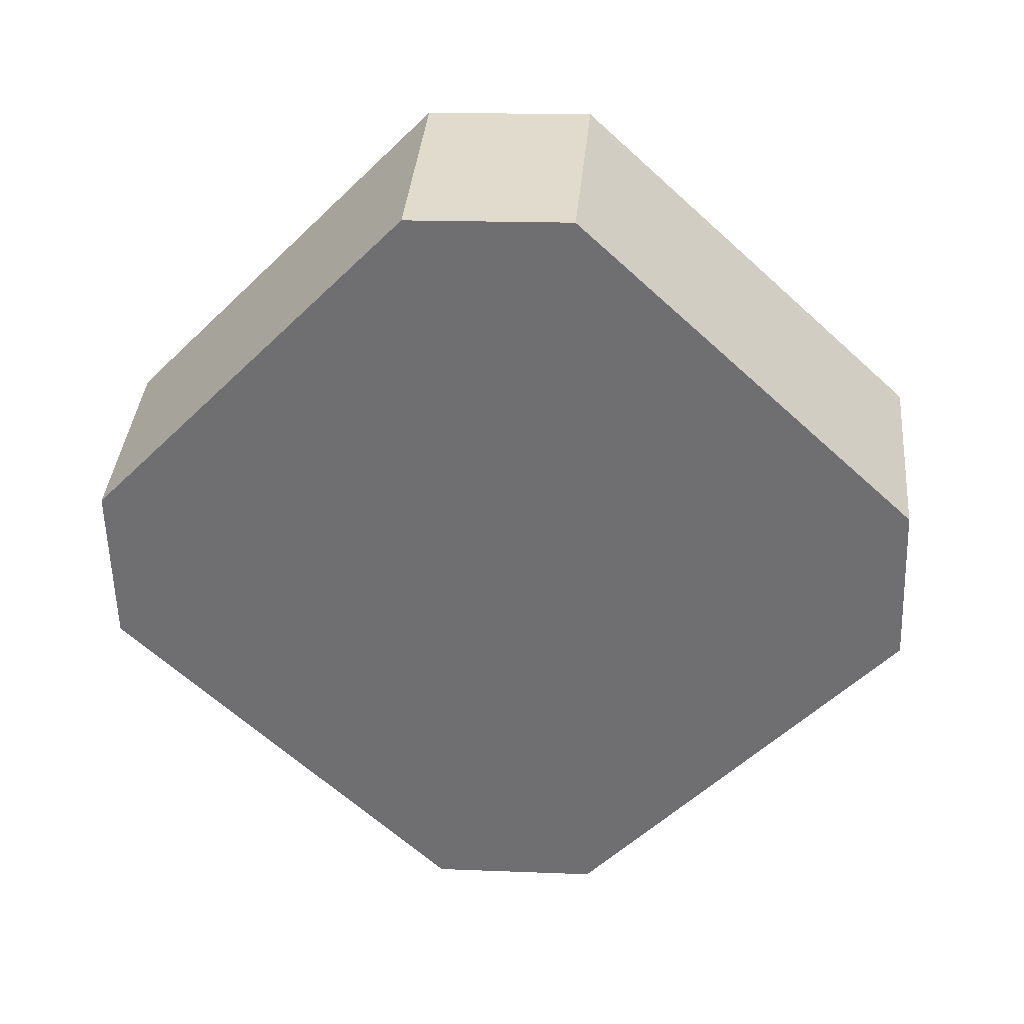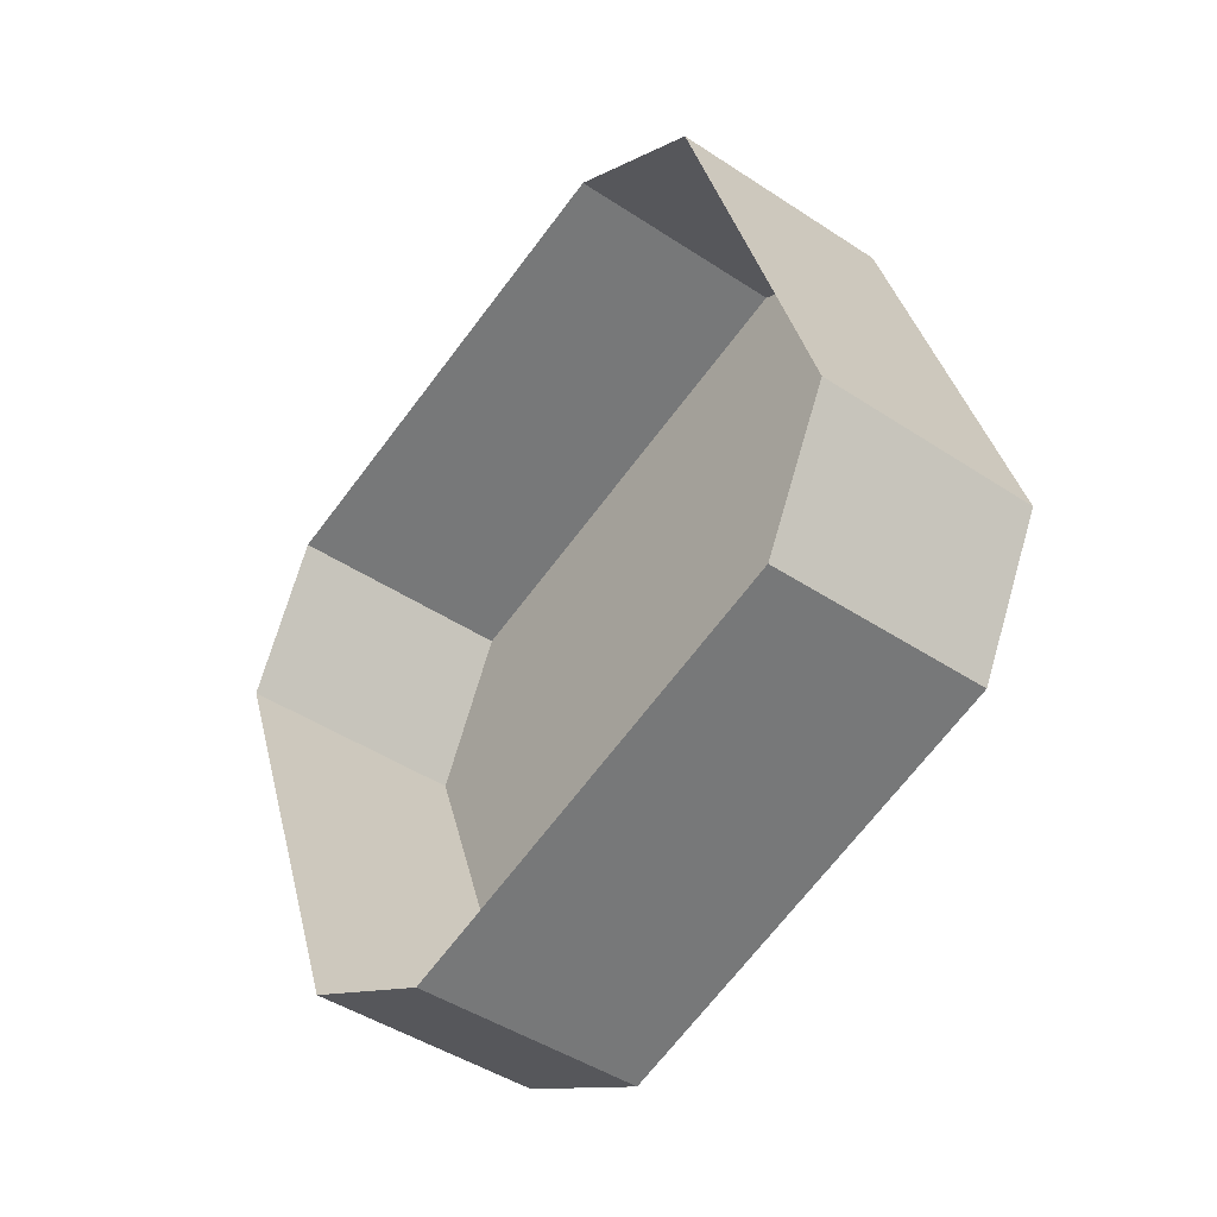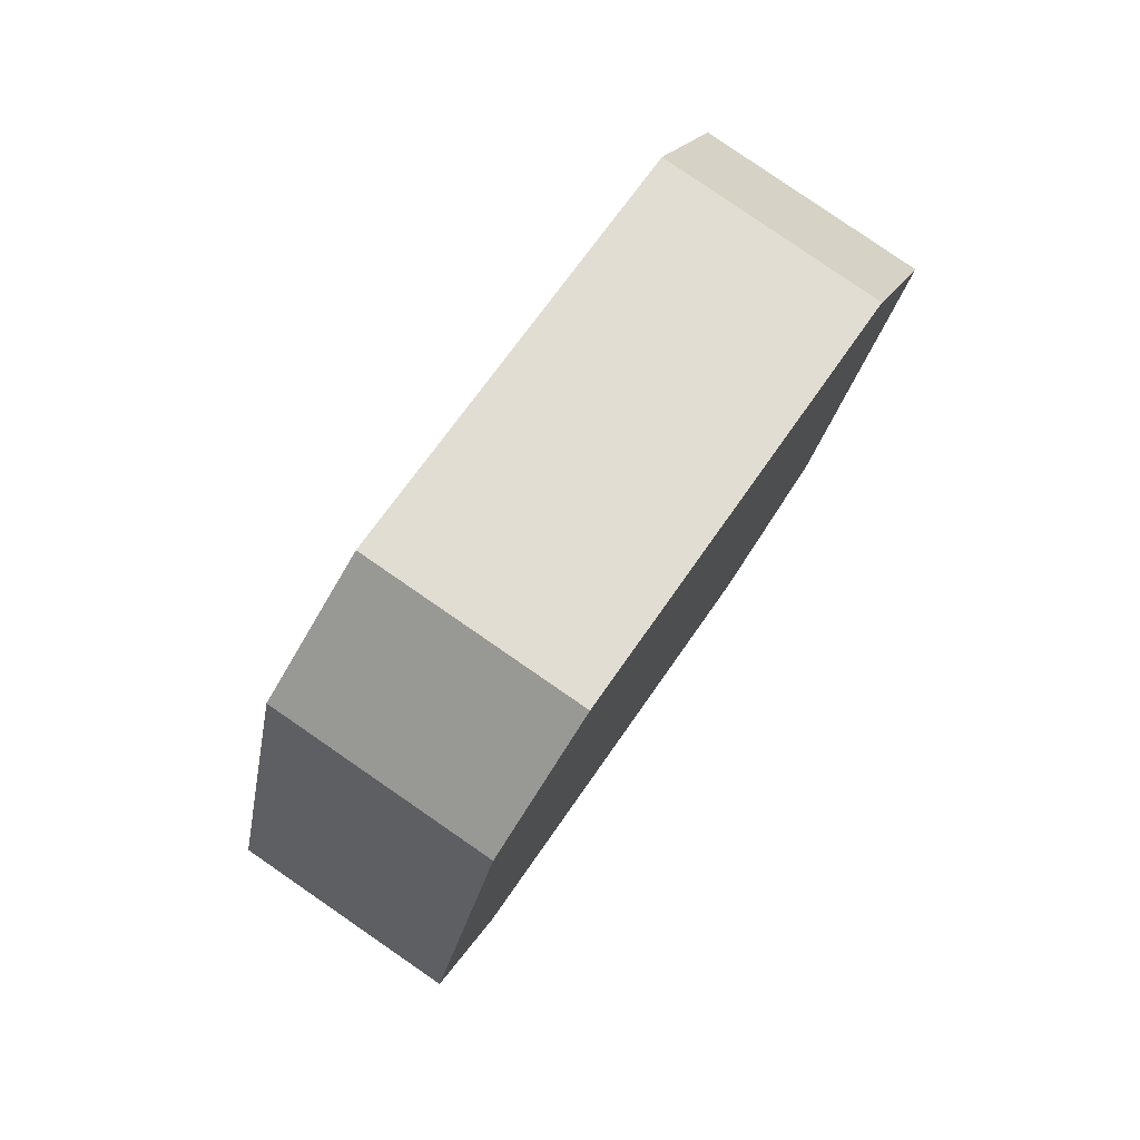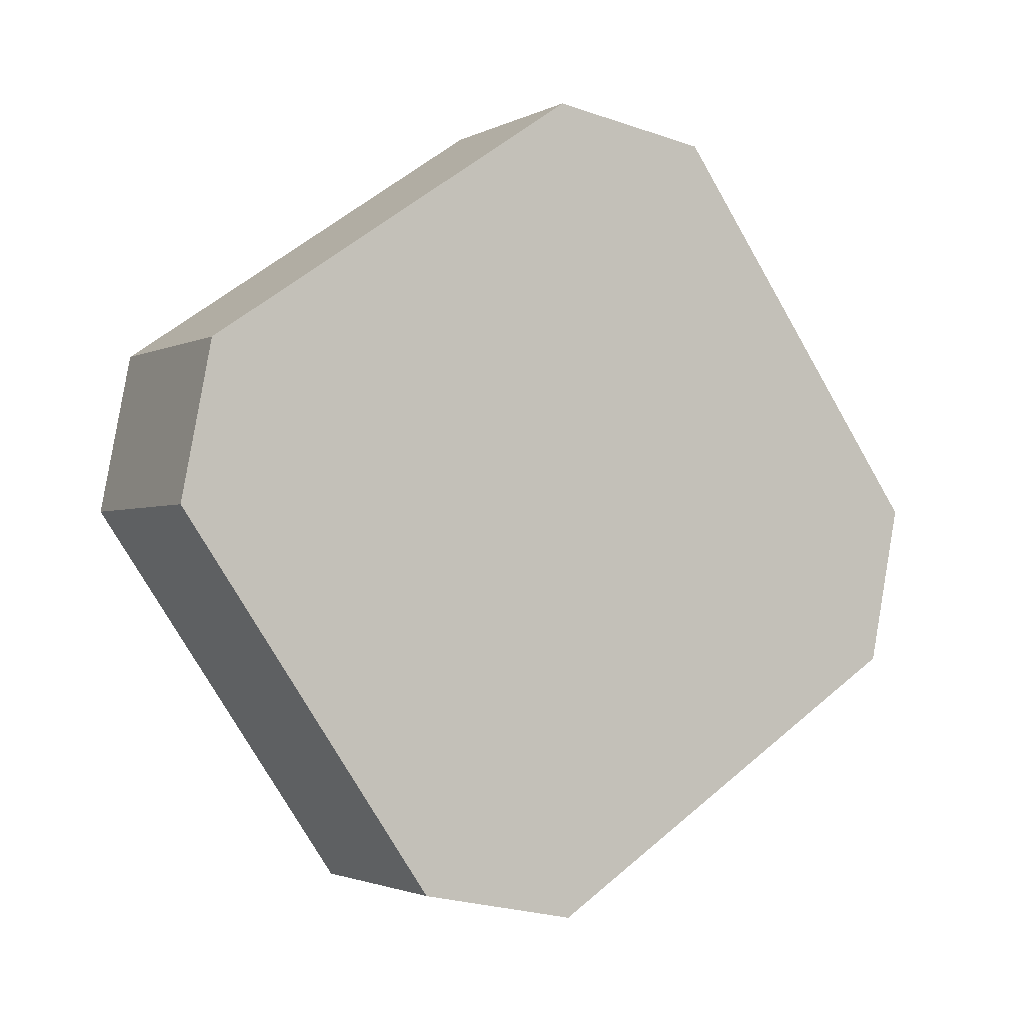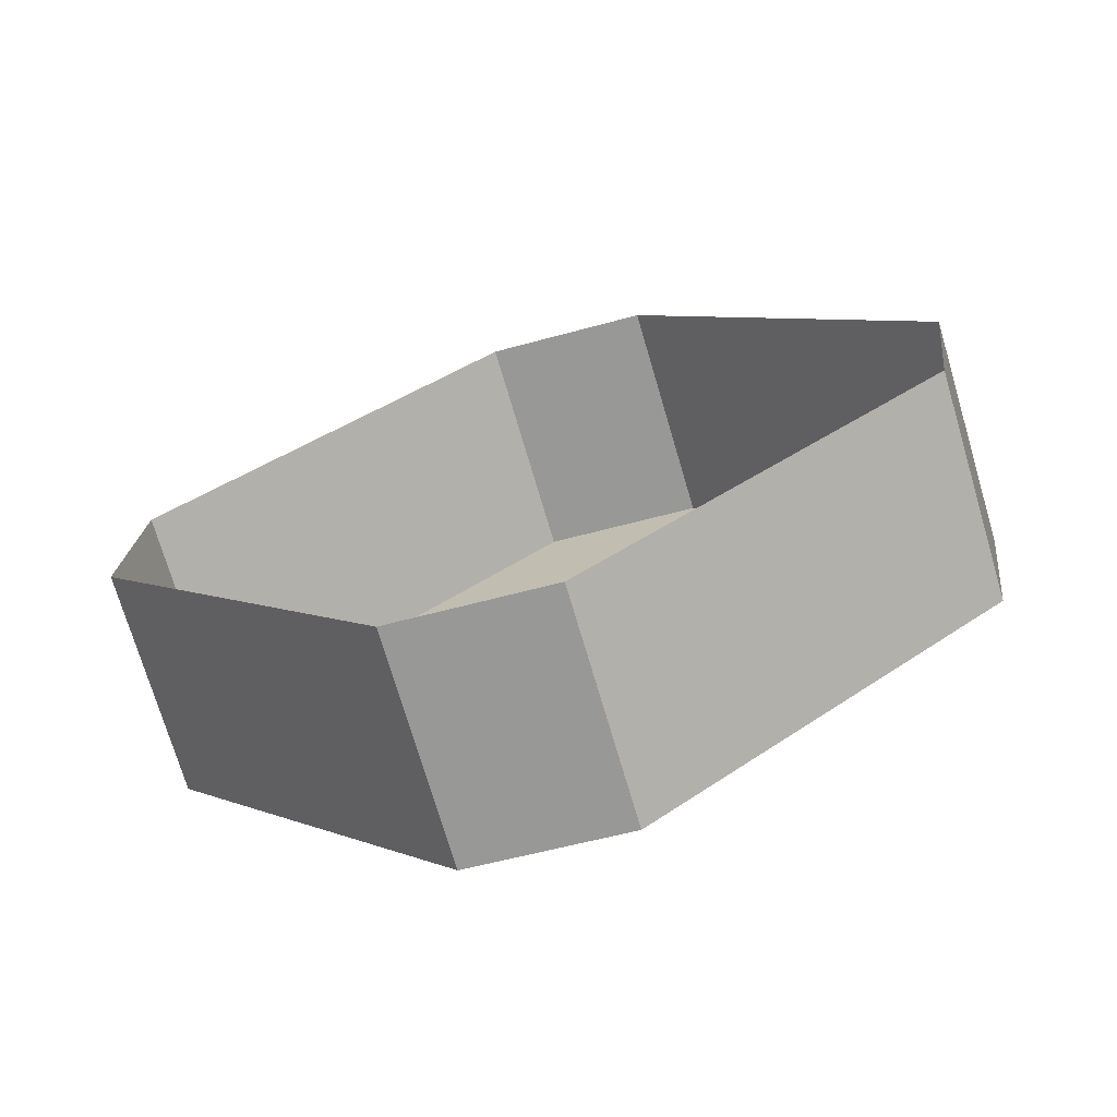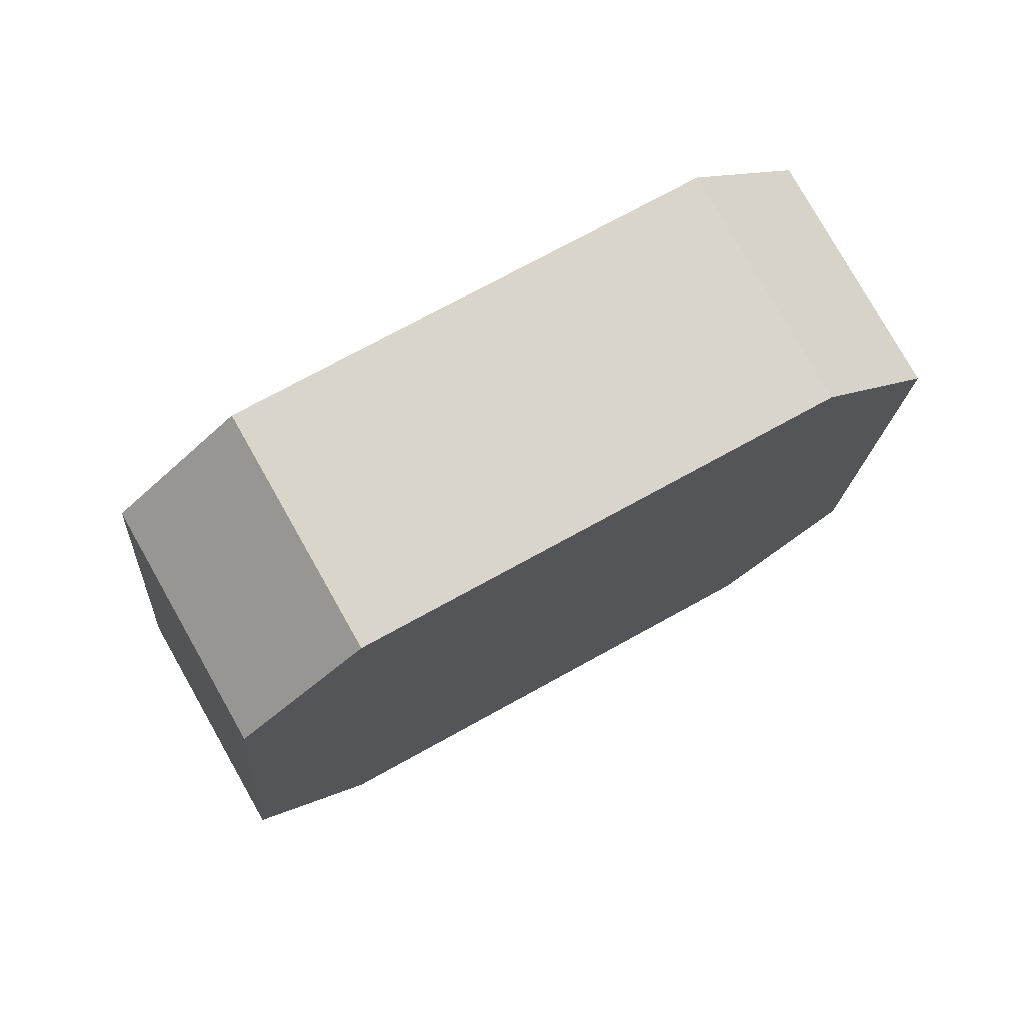
<metadata>
{"format":"obj","ext":"obj","renderer":"f3d","projection":"perspective","resolution":1024,"background":"white","views":[{"elev":15.1,"azim":140.2,"up":"+Y"},{"elev":-10.0,"azim":10.3,"up":"+Y"},{"elev":-63.5,"azim":15.8,"up":"+Y"},{"elev":-24.2,"azim":105.0,"up":"+Y"},{"elev":-50.8,"azim":-27.7,"up":"+Y"},{"elev":26.7,"azim":22.4,"up":"+Z"}]}
</metadata>
<code>
g _Combined_Vis35_0
v -0.5246 42.8 33.65
v -0.3579 42.72 33.48
v -0.4829 42.72 33.36
v -0.6496 42.8 33.53
v -0.6496 42.8 33.53
v -0.4829 42.72 33.36
v -0.6496 43.05 33.03
v -0.8163 43.13 33.19
v -0.8163 43.13 33.19
v -0.6496 43.05 33.03
v -0.6079 43.22 32.98
v -0.7746 43.3 33.15
v -0.1496 43.3 33.78
v 0.01708 43.22 33.61
v -0.02458 43.05 33.65
v -0.1912 43.13 33.82
v -0.3579 42.72 33.48
v -0.6496 43.05 33.03
v -0.4829 42.72 33.36
v -0.6079 43.22 32.98
v -0.02458 43.05 33.65
v -0.2746 43.55 33.15
v -0.1496 43.55 33.28
v 0.01708 43.22 33.61
v -0.7746 43.3 33.15
v -0.6079 43.22 32.98
v -0.2746 43.55 33.15
v -0.4413 43.63 33.32
v -0.3162 43.63 33.44
v -0.1496 43.55 33.28
v 0.01708 43.22 33.61
v -0.1496 43.3 33.78
v -0.1912 43.13 33.82
v -0.02458 43.05 33.65
v -0.3579 42.72 33.48
v -0.5246 42.8 33.65
v -0.4413 43.63 33.32
v -0.2746 43.55 33.15
v -0.1496 43.55 33.28
v -0.3162 43.63 33.44
g _Combined_Vis35_0_0
f 3 2 1
f 4 3 1
f 7 6 5
f 8 7 5
f 11 10 9
f 12 11 9
f 15 14 13
f 16 15 13
f 19 18 17
f 18 20 17
f 21 17 20
f 22 21 20
f 22 23 21
f 23 24 21
f 27 26 25
f 28 27 25
f 31 30 29
f 32 31 29
f 35 34 33
f 36 35 33
f 39 38 37
f 40 39 37

</code>
